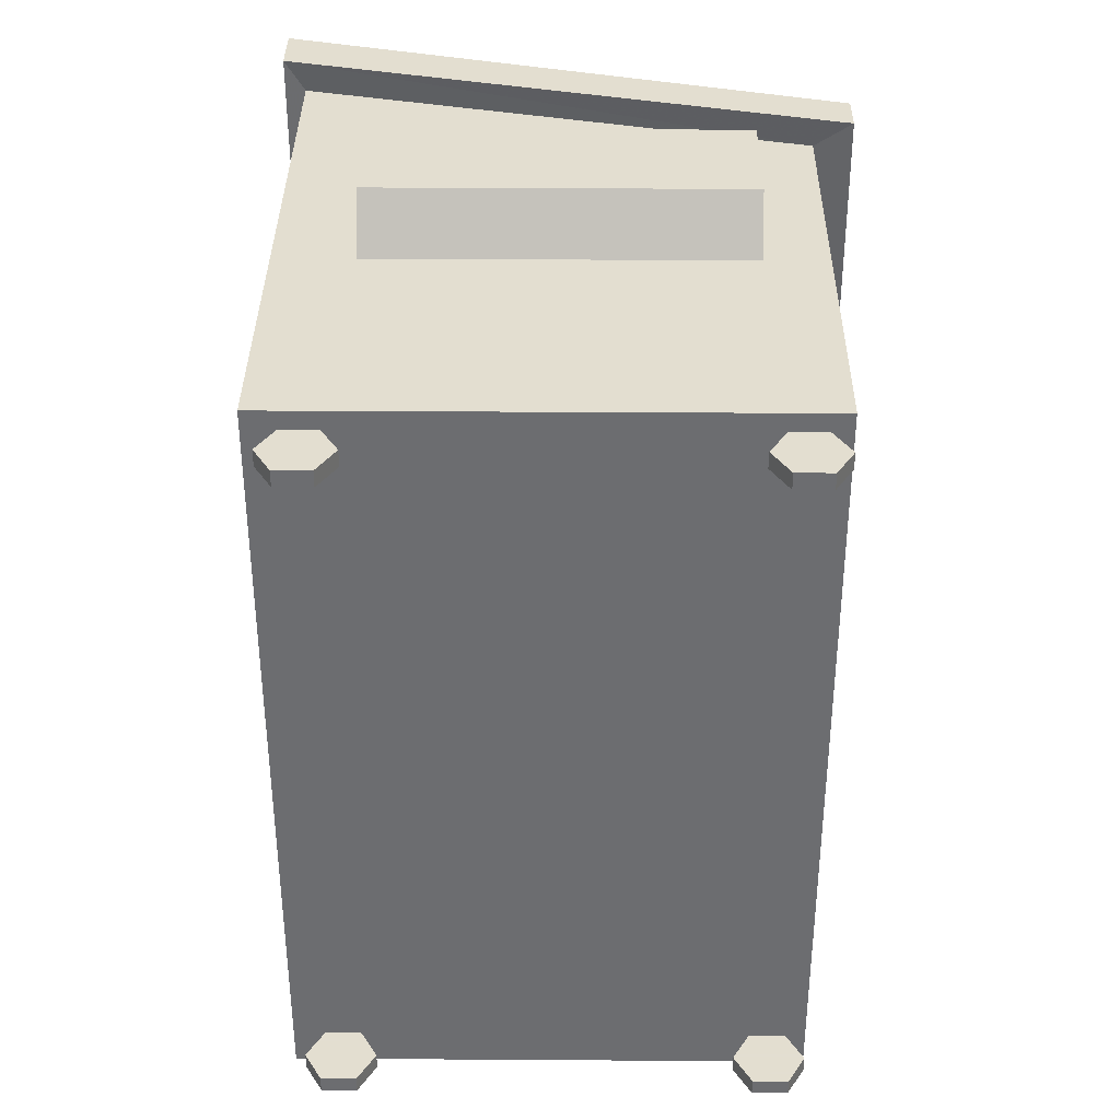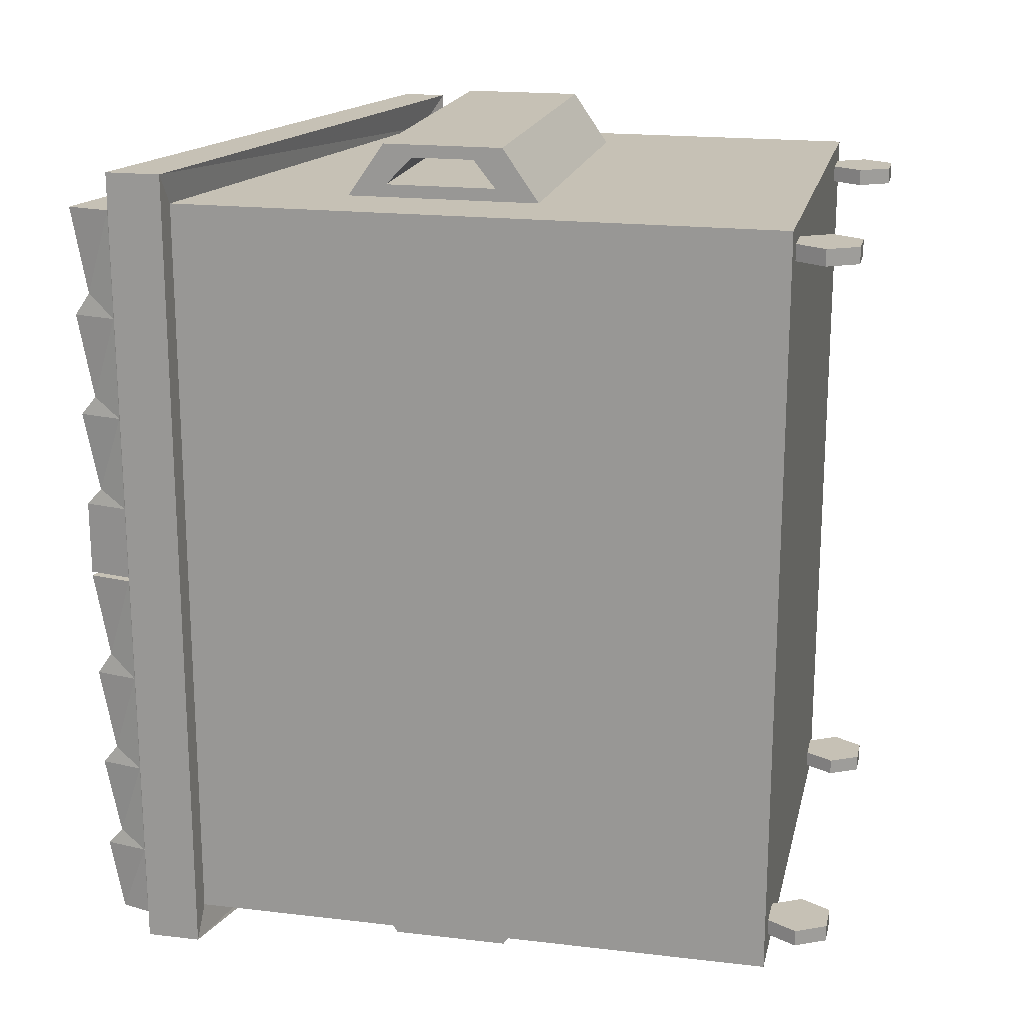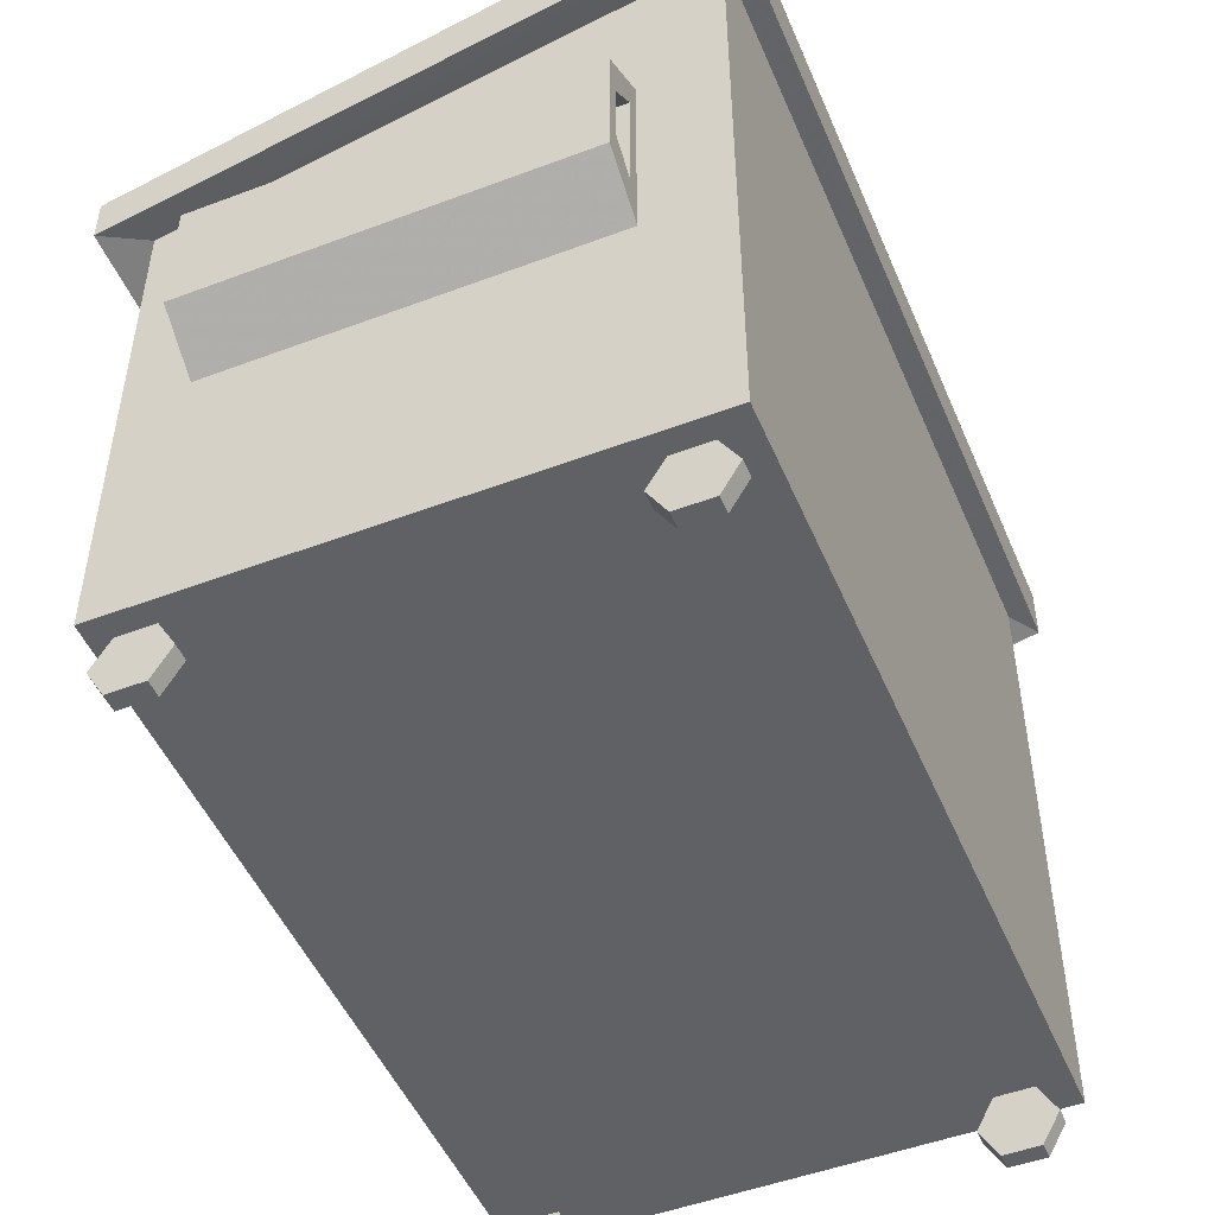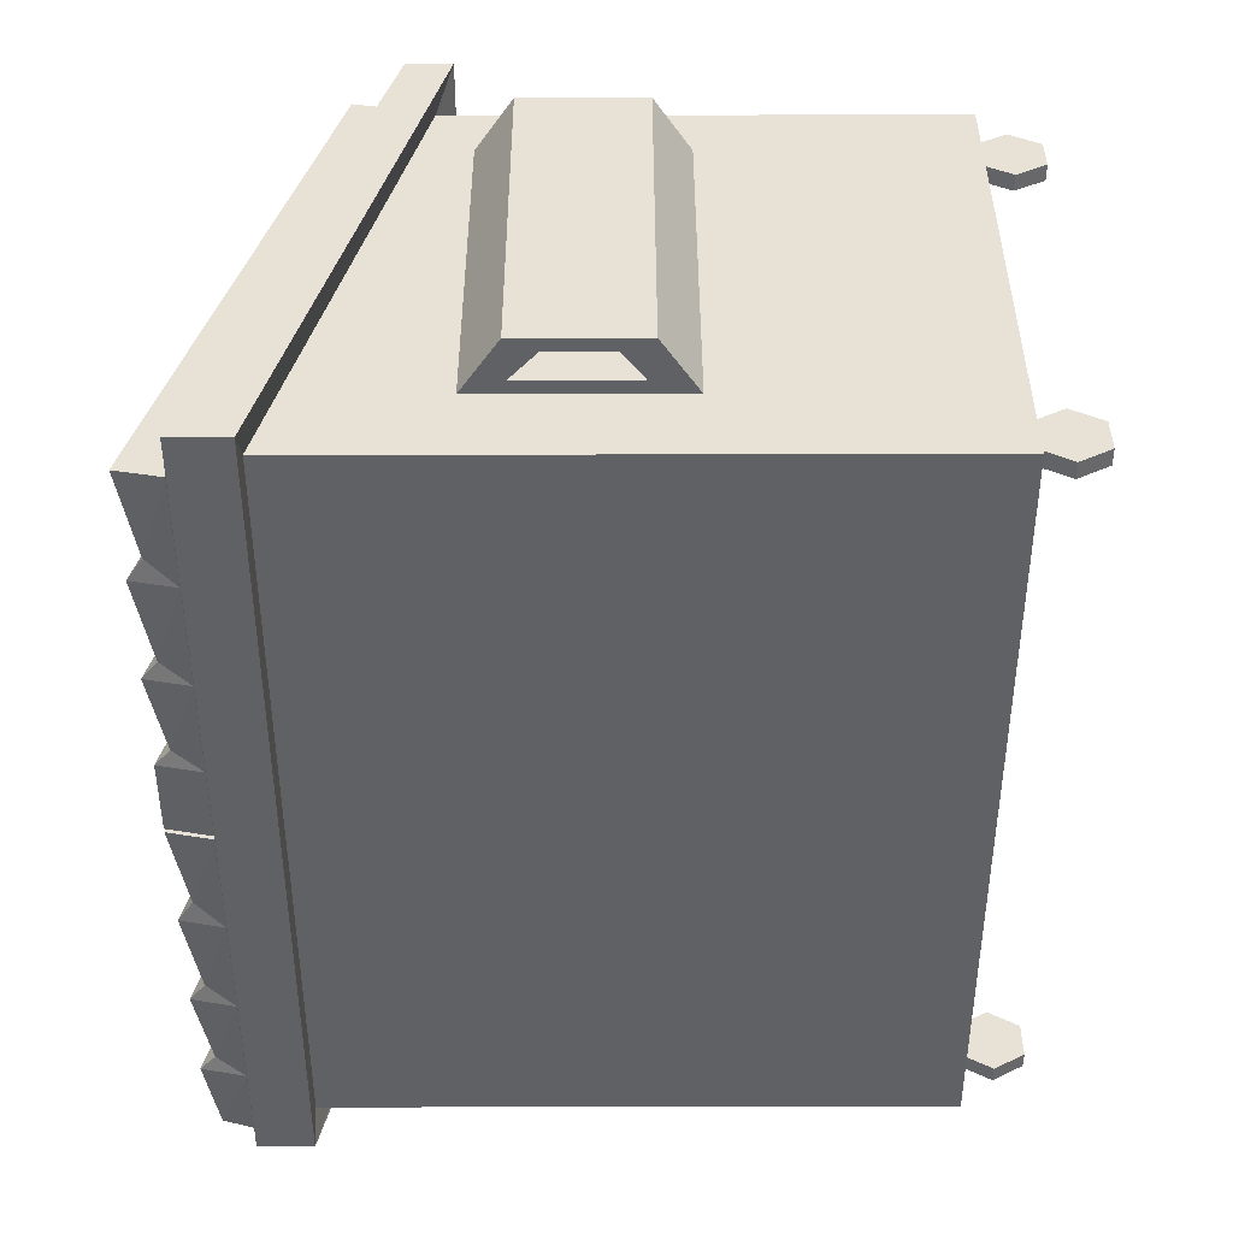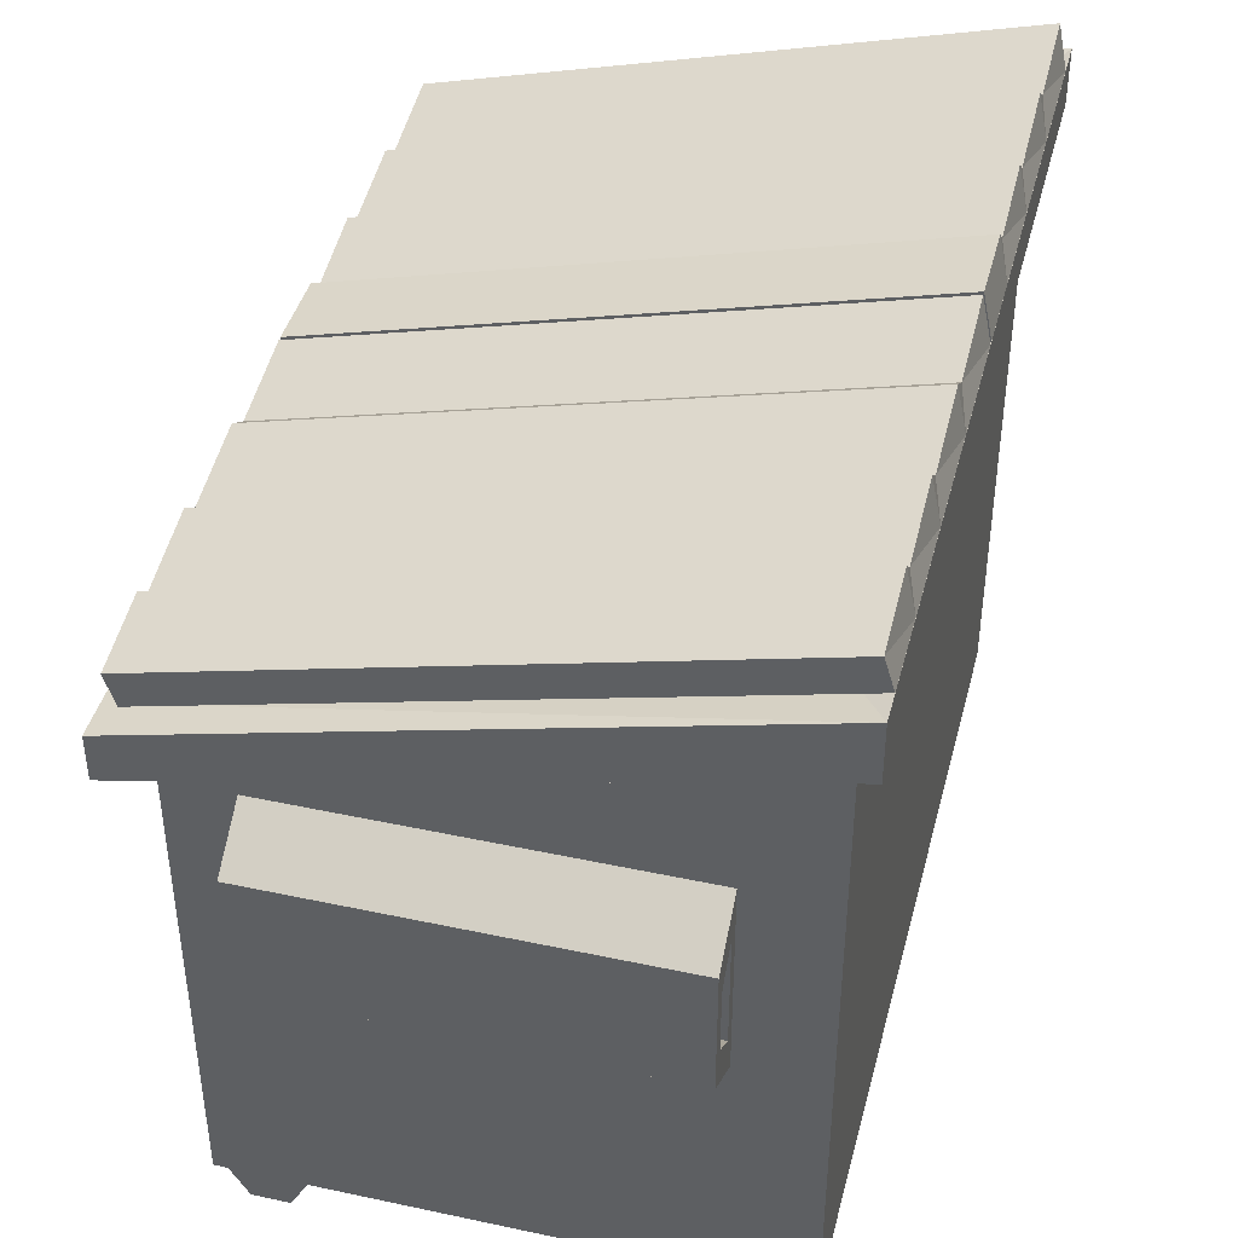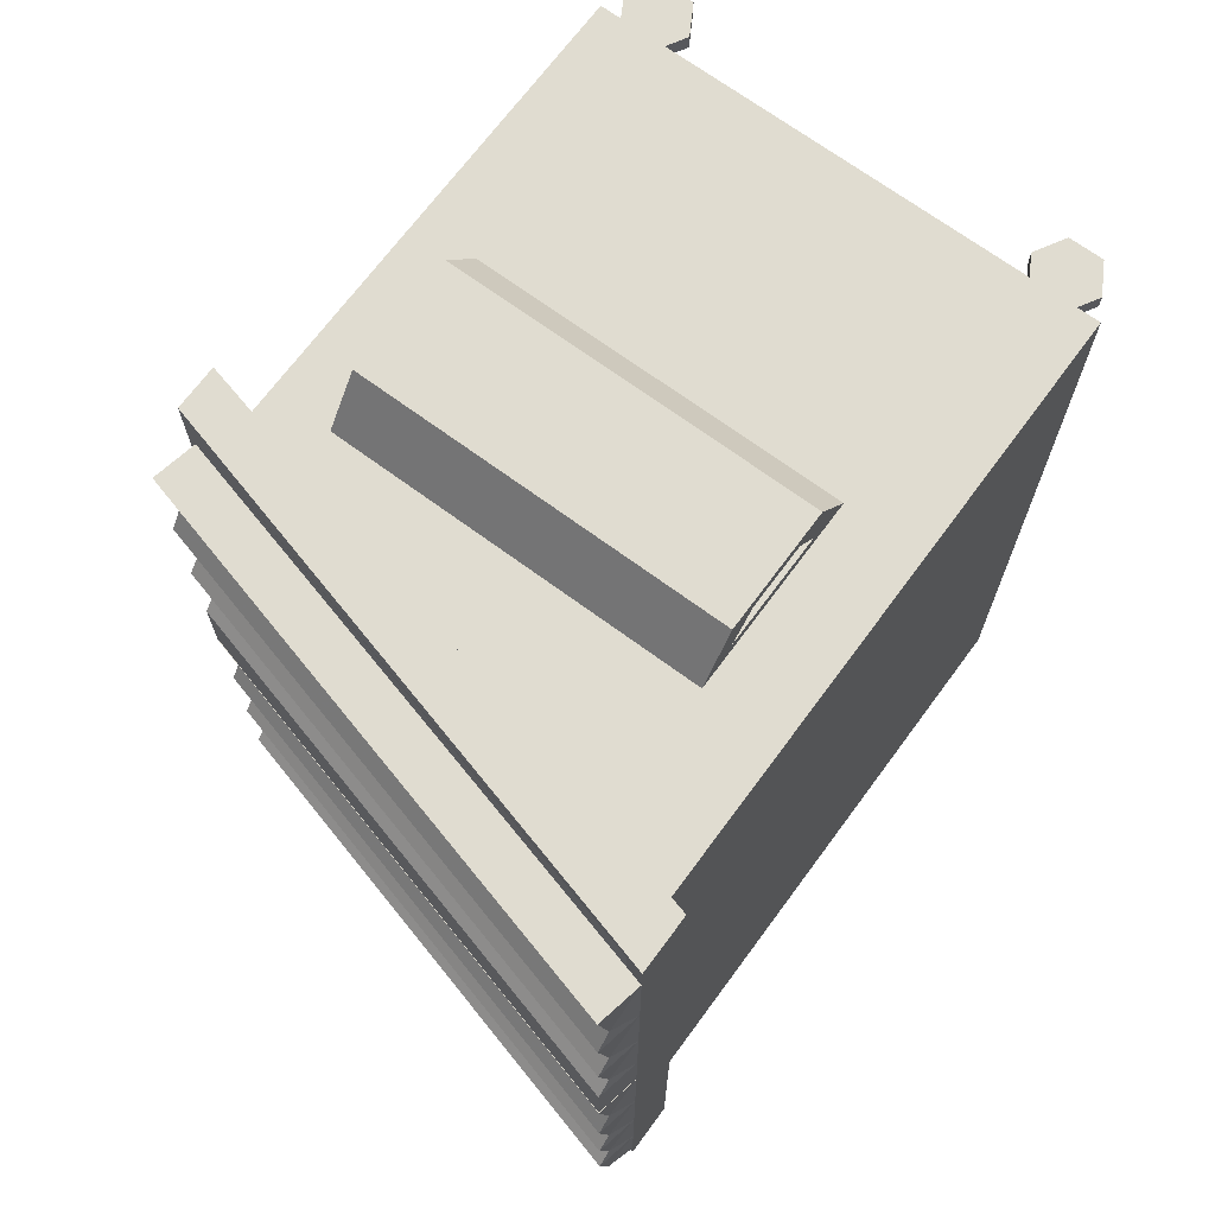
<metadata>
{"format":"obj","ext":"obj","renderer":"f3d","projection":"perspective","resolution":1024,"background":"white","views":[{"elev":35.9,"azim":0.5,"up":"+Z"},{"elev":18.8,"azim":-77.4,"up":"+Z"},{"elev":-49.5,"azim":-157.4,"up":"+Y"},{"elev":40.4,"azim":-90.1,"up":"+Z"},{"elev":42.2,"azim":-165.6,"up":"+Y"},{"elev":69.6,"azim":-143.6,"up":"+Z"}]}
</metadata>
<code>
o garbageset.064
v -2.332 0.8574 2.933
v -2.537 1.213 2.933
v -1.922 0.8574 2.933
v -2.332 0.8574 2.74
v -1.922 0.8574 2.74
v -2.537 1.213 2.74
v -1.717 1.213 2.74
v -2.332 1.568 2.74
v -1.922 1.568 2.74
v -2.332 1.568 2.933
v -1.922 1.568 2.933
v -1.717 1.213 2.933
f 1 2 6 4
f 1 3 12 2
f 1 4 5 3
f 5 4 6 7
f 7 6 8 9
f 2 10 8 6
f 8 10 11 9
f 2 12 11 10
f 9 11 12 7
f 7 12 3 5
o garbageset.065
v -2.332 0.8574 -5.402
v -2.537 1.213 -5.402
v -1.922 0.8574 -5.402
v -2.332 0.8574 -5.595
v -1.922 0.8574 -5.595
v -2.537 1.213 -5.595
v -1.717 1.213 -5.595
v -2.332 1.568 -5.595
v -1.922 1.568 -5.595
v -2.332 1.568 -5.402
v -1.922 1.568 -5.402
v -1.717 1.213 -5.402
f 13 14 18 16
f 13 15 24 14
f 13 16 17 15
f 17 16 18 19
f 19 18 20 21
f 14 22 20 18
f 20 22 23 21
f 14 24 23 22
f 21 23 24 19
f 19 24 15 17
o garbageset.066
v 2.591 0.8574 -5.402
v 2.386 1.213 -5.402
v 3.001 0.8574 -5.402
v 2.591 0.8574 -5.595
v 3.001 0.8574 -5.595
v 2.386 1.213 -5.595
v 3.206 1.213 -5.595
v 2.591 1.568 -5.595
v 3.001 1.568 -5.595
v 2.591 1.568 -5.402
v 3.001 1.568 -5.402
v 3.206 1.213 -5.402
f 25 26 30 28
f 25 27 36 26
f 25 28 29 27
f 29 28 30 31
f 31 30 32 33
f 26 34 32 30
f 32 34 35 33
f 26 36 35 34
f 33 35 36 31
f 31 36 27 29
o garbageset.067
v 2.516 5.324 3.619
v 2.516 4.546 3.132
v 2.516 6.053 3.619
v 2.516 5.068 3.297
v -1.788 5.324 3.619
v -1.788 5.068 3.297
v -1.788 4.546 3.132
v -1.788 6.053 3.619
v -1.788 6.831 3.132
v -1.788 4.985 3.768
v -1.788 6.364 3.297
v 2.516 6.364 3.297
v -1.788 6.393 3.768
v 2.516 4.985 3.768
v 2.516 6.393 3.768
v 2.516 6.831 3.132
f 40 37 38 52
f 37 39 50 38
f 41 37 39 44
f 42 41 37 40
f 42 45 43 41
f 41 43 46 44
f 47 44 45 42
f 44 46 49 45
f 44 47 48 39
f 42 40 48 47
f 48 40 52 39
f 46 50 51 49
f 46 43 38 50
f 39 52 51 50
f 45 49 51 52
o garbageset.068
v 3.475 7.658 -2.694
v 3.58 7.989 -2.431
v 3.58 8.167 -2.694
v 3.475 7.658 -1.423
v -2.948 9.337 -2.431
v 3.58 7.989 -3.68
v 3.475 7.658 -3.899
v 3.475 7.658 -5.018
v 3.58 7.989 -4.821
v 3.58 8.167 -5.018
v 3.58 8.01 -5.888
v 3.475 7.658 -5.888
v -2.948 9.337 -5.888
v -2.948 9.337 -3.899
v -2.843 9.668 -3.68
v -2.948 9.337 -2.694
v -2.843 9.846 -3.899
v -2.948 9.337 -5.018
v -2.843 9.668 -4.821
v -2.843 9.846 -5.018
v -2.843 9.688 -5.888
v 3.58 8.167 -3.899
v -2.843 9.846 -2.694
v -2.843 9.668 -2.431
v -2.948 9.337 -1.423
v -2.843 9.846 -1.423
v 3.58 8.167 -1.423
f 53 54 56
f 53 55 54
f 58 55 53
f 77 57 53 56
f 53 57 64 60
f 59 58 53
f 53 60 59
f 60 61 59
f 60 62 61
f 63 62 60
f 64 63 60
f 63 64 65 73
f 70 65 64 66
f 68 66 64 57
f 66 67 69
f 66 68 67
f 71 66 69
f 70 66 71
f 70 71 72
f 71 69 74 61
f 62 72 71 61
f 73 70 72
f 73 72 62 63
f 65 70 73
f 69 67 58 74
f 61 74 59
f 59 74 58
f 67 68 75
f 68 76 75
f 57 77 76 68
f 75 76 54 55
f 76 77 78
f 76 78 79 54
f 79 56 77 78
f 54 79 56
f 67 75 55 58
o garbageset.069
v 3.475 7.658 1.818
v 3.58 7.989 2.081
v 3.58 8.167 1.818
v 3.475 7.658 3.089
v -2.948 9.337 2.081
v 3.58 7.989 0.8319
v 3.475 7.658 0.6126
v 3.475 7.658 -0.5063
v 3.58 7.989 -0.3087
v 3.58 8.167 -0.5063
v 3.475 7.658 -1.376
v 3.58 8.167 -1.376
v -2.948 9.337 -1.376
v -2.948 9.337 0.6126
v -2.843 9.668 0.8319
v -2.948 9.337 1.818
v -2.843 9.846 0.6126
v -2.948 9.337 -0.5063
v -2.843 9.668 -0.3087
v -2.843 9.846 -0.5063
v -2.843 9.846 -1.376
v 3.58 8.167 0.6126
v -2.843 9.846 1.818
v -2.843 9.668 2.081
v -2.948 9.337 3.089
v -2.843 9.846 3.089
v 3.58 8.167 3.089
f 80 81 83
f 80 82 81
f 85 82 80
f 104 84 80 83
f 80 84 90 87
f 86 85 80
f 80 87 86
f 87 88 86
f 87 89 88
f 91 89 87 90
f 91 90 92 100
f 97 92 90 93
f 95 93 90 84
f 93 94 96
f 93 95 94
f 98 93 96
f 97 93 98
f 97 98 99
f 98 96 101 88
f 89 99 98 88
f 97 99 100 92
f 100 99 89 91
f 96 94 85 101
f 88 101 86
f 86 101 85
f 94 95 102
f 95 103 102
f 84 104 103 95
f 102 103 81 82
f 103 104 105
f 103 105 106 81
f 104 83 106 105
f 81 106 83
f 94 102 82 85
o garbageset.070
v 2.516 5.068 -5.985
v 2.516 4.985 -6.457
v 2.516 6.364 -5.985
v 2.516 5.324 -6.308
v -1.788 5.068 -5.985
v -1.788 5.324 -6.308
v -1.788 4.985 -6.457
v -1.788 6.364 -5.985
v -1.788 6.393 -6.457
v -1.788 4.546 -5.821
v -1.788 6.053 -6.308
v 2.516 6.053 -6.308
v -1.788 6.831 -5.821
v 2.516 4.546 -5.821
v 2.516 6.831 -5.821
v 2.516 6.393 -6.457
f 110 107 108 122
f 107 109 120 108
f 109 107 111 114
f 112 111 107 110
f 112 115 113 111
f 111 113 116 114
f 117 114 115 112
f 114 116 119 115
f 114 117 118 109
f 118 110 112 117
f 118 110 122 109
f 116 113 108 120
f 109 122 121 120
f 115 119 121 122
f 122 108 113 115
o garbageset.071
v 2.591 0.8574 2.933
v 2.386 1.213 2.933
v 3.001 0.8574 2.933
v 2.591 0.8574 2.74
v 3.001 0.8574 2.74
v 2.386 1.213 2.74
v 3.206 1.213 2.74
v 2.591 1.568 2.74
v 3.001 1.568 2.74
v 2.591 1.568 2.933
v 3.001 1.568 2.933
v 3.206 1.213 2.933
f 123 124 128 126
f 123 125 134 124
f 123 126 127 125
f 127 126 128 129
f 129 128 130 131
f 124 132 130 128
f 130 132 133 131
f 124 134 133 132
f 131 133 134 129
f 129 134 125 127
o garbageset.072
v -2.949 9.333 -6.214
v -2.703 9.226 -5.839
v -2.949 9.333 3.524
v 3.238 7.699 -5.839
v 3.667 7.584 -6.214
v -2.949 8.686 -6.214
v -2.703 8.672 -5.839
v -2.703 8.672 3.149
v -2.949 8.686 3.524
v 3.667 7.066 -6.214
v 3.238 7.255 -5.839
v 3.667 7.066 3.524
v 3.238 7.255 3.149
v 3.238 1.561 -5.839
v 3.238 1.561 3.149
v -2.703 1.561 -5.839
v -2.703 1.561 3.149
v 3.667 7.584 3.524
v 3.238 7.699 3.149
v -2.703 9.226 3.149
v -2.357 9.137 2.625
v 2.891 7.788 -5.315
v 2.891 3.357 -5.315
v -2.357 9.137 -5.315
v 2.891 7.788 2.625
v 2.891 3.357 2.625
v -2.357 4.705 2.625
v -2.357 4.705 -5.315
f 138 135 136
f 135 137 154 136
f 143 137 135 140
f 139 135 138
f 135 139 140
f 145 140 141
f 141 140 142
f 142 140 143
f 140 139 144
f 144 140 145
f 144 145 146
f 146 145 147
f 145 147 149 148
f 148 150 141 145
f 151 150 148 149
f 151 142 141 150
f 142 151 149 147
f 146 147 143
f 147 142 143
f 139 152 146 144
f 143 146 152
f 152 153 137
f 138 153 152 139
f 137 143 152
f 156 153 138 158
f 153 154 137
f 155 136 154 153
f 159 155 153 156
f 160 159 156 157
f 162 157 156 158
f 159 160 161 155
f 162 161 160 157
f 161 155 158 162
f 158 138 136 155

</code>
